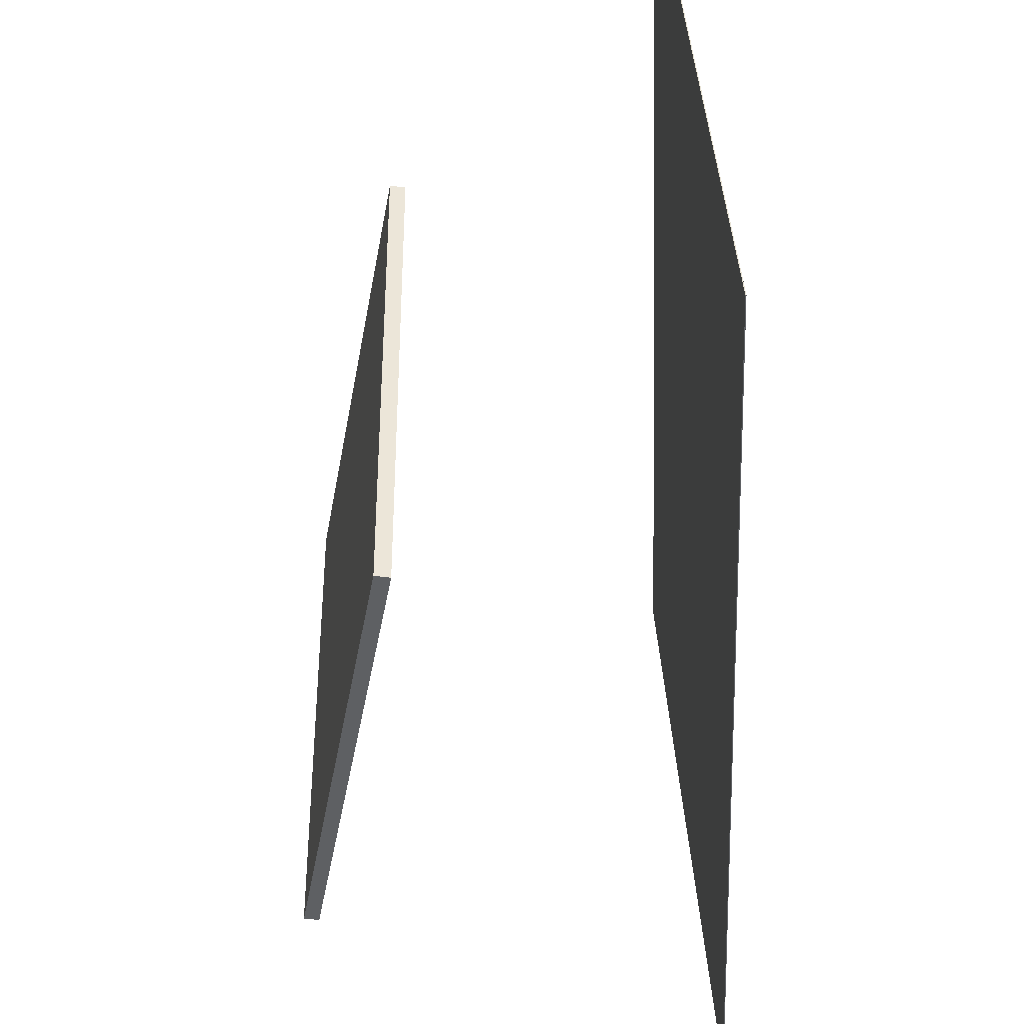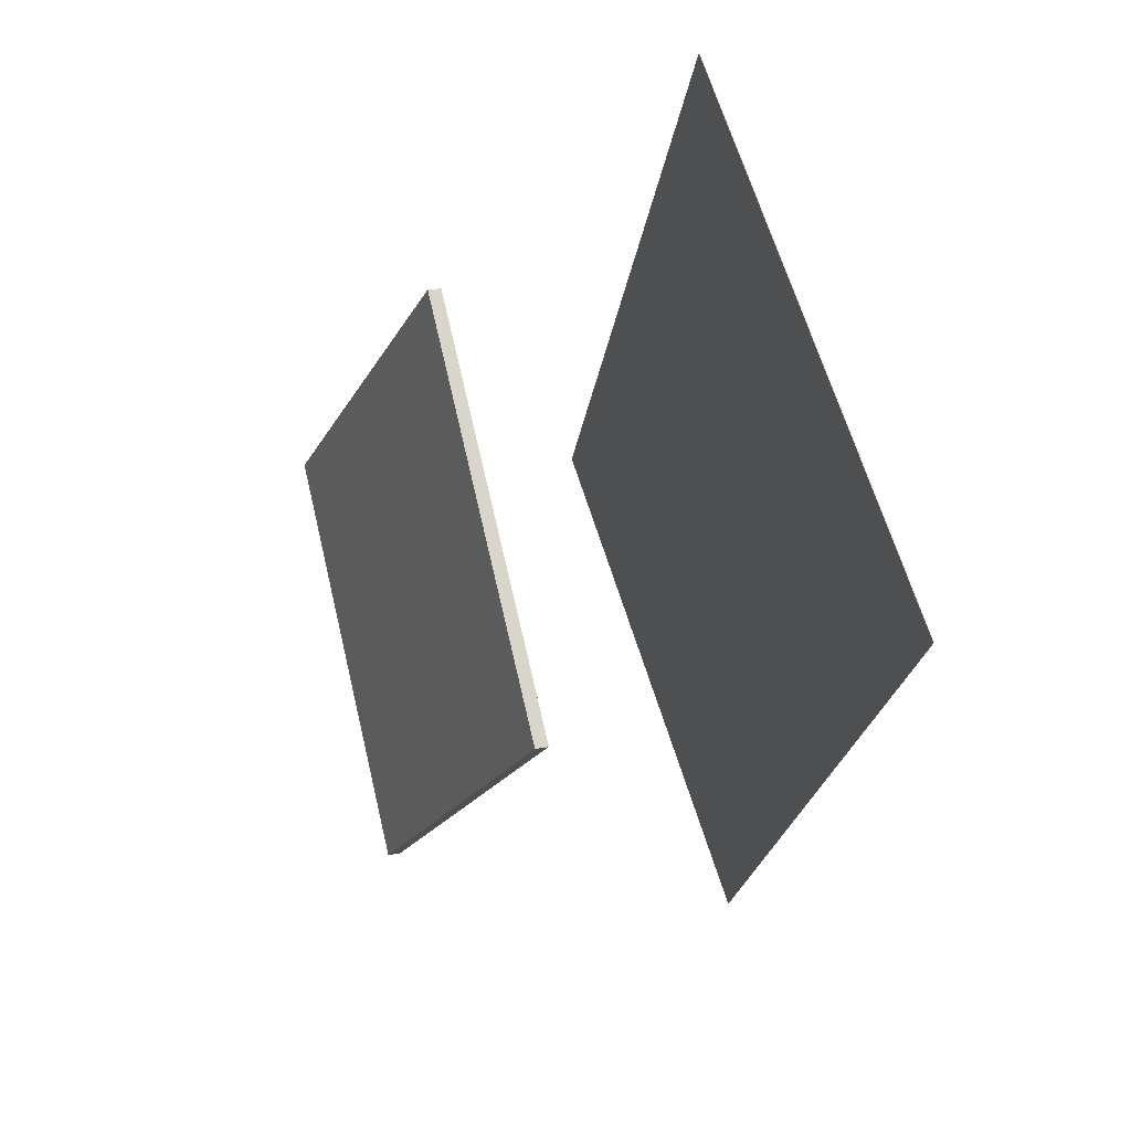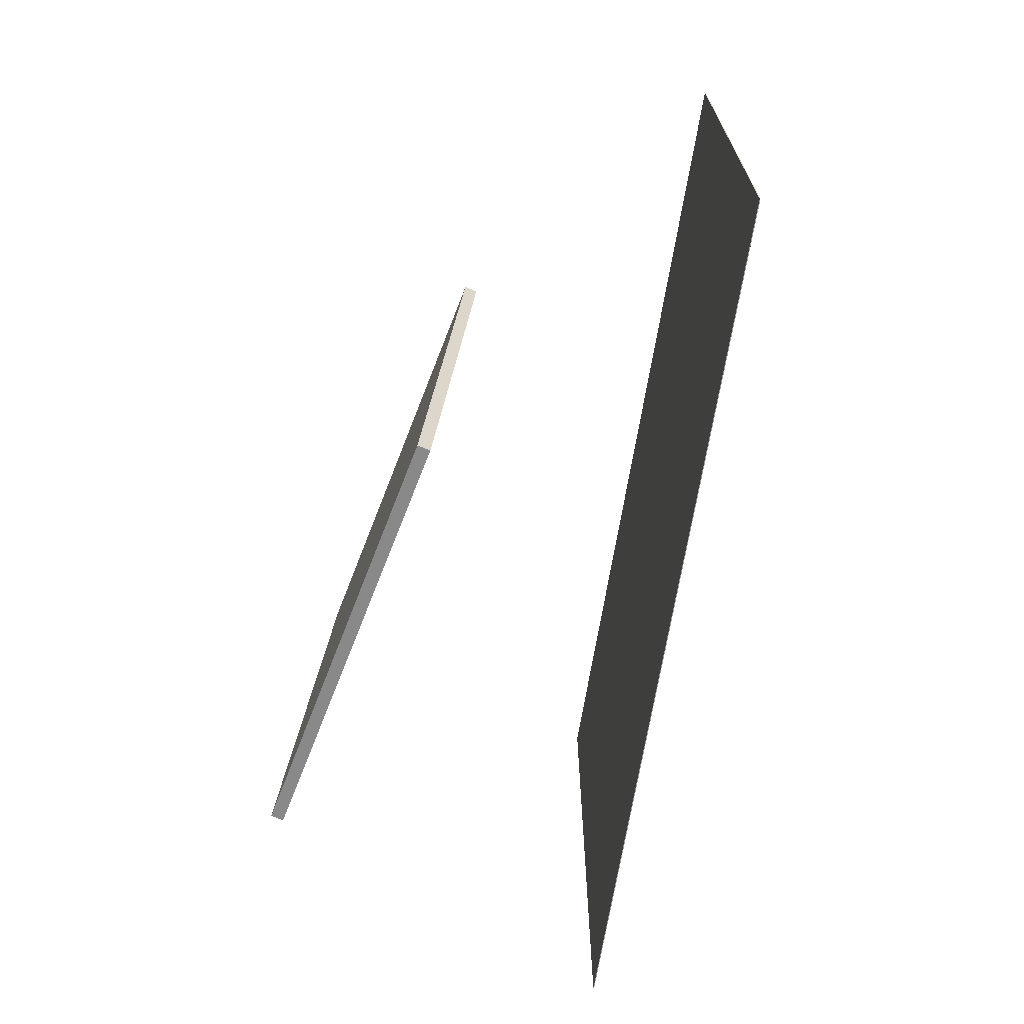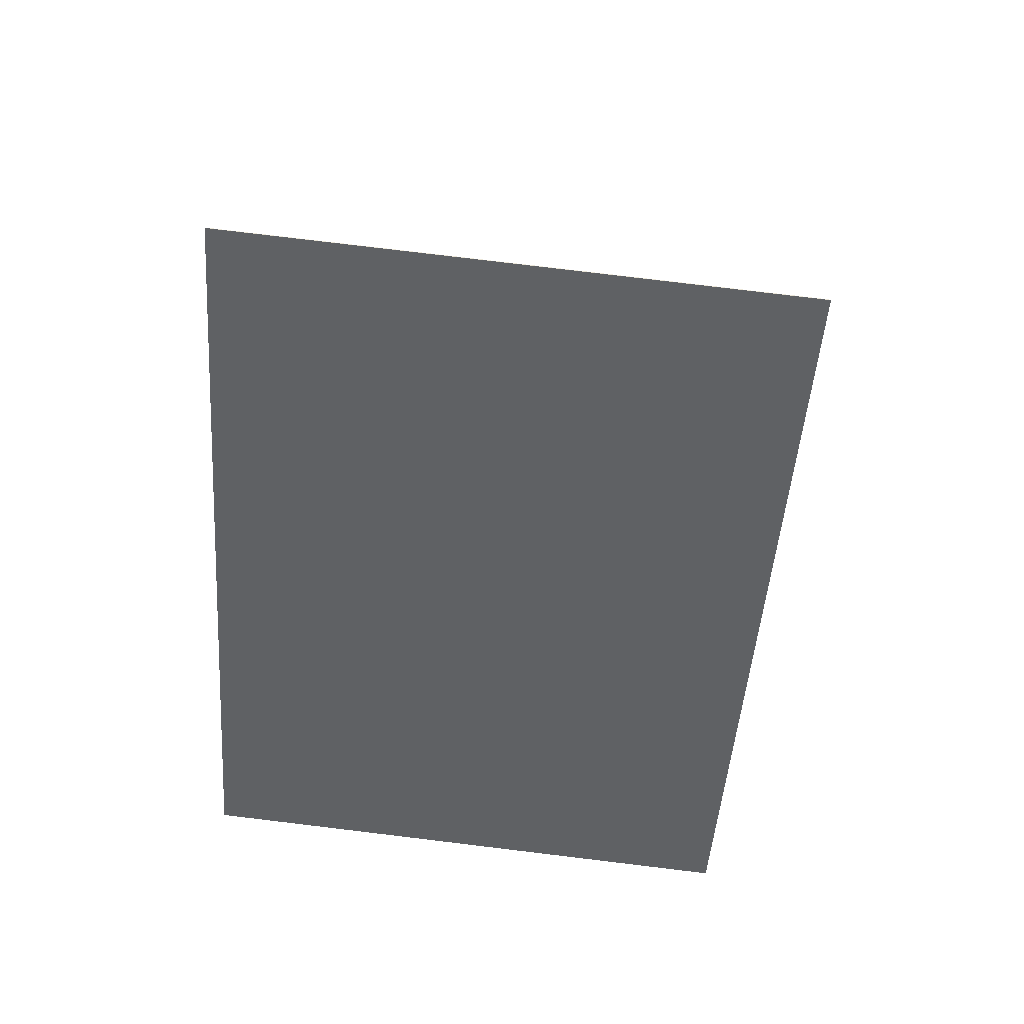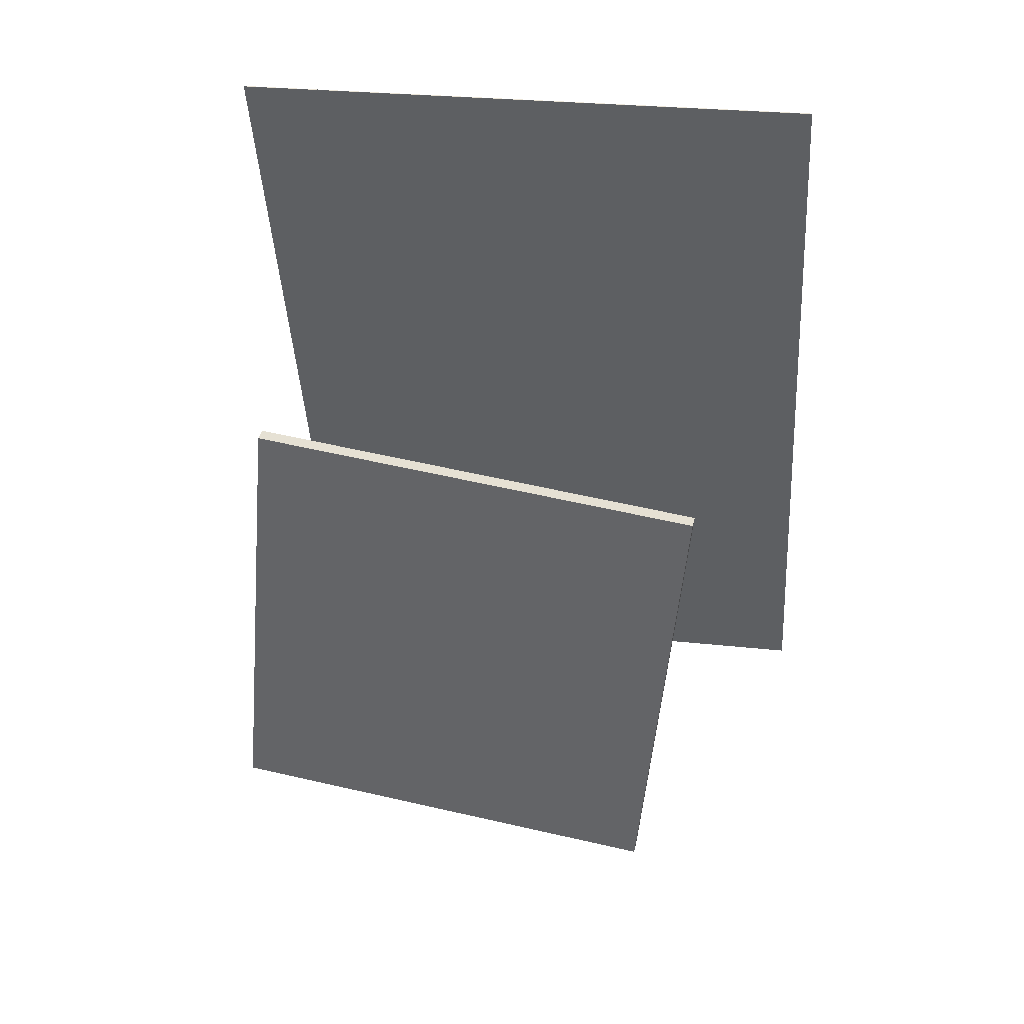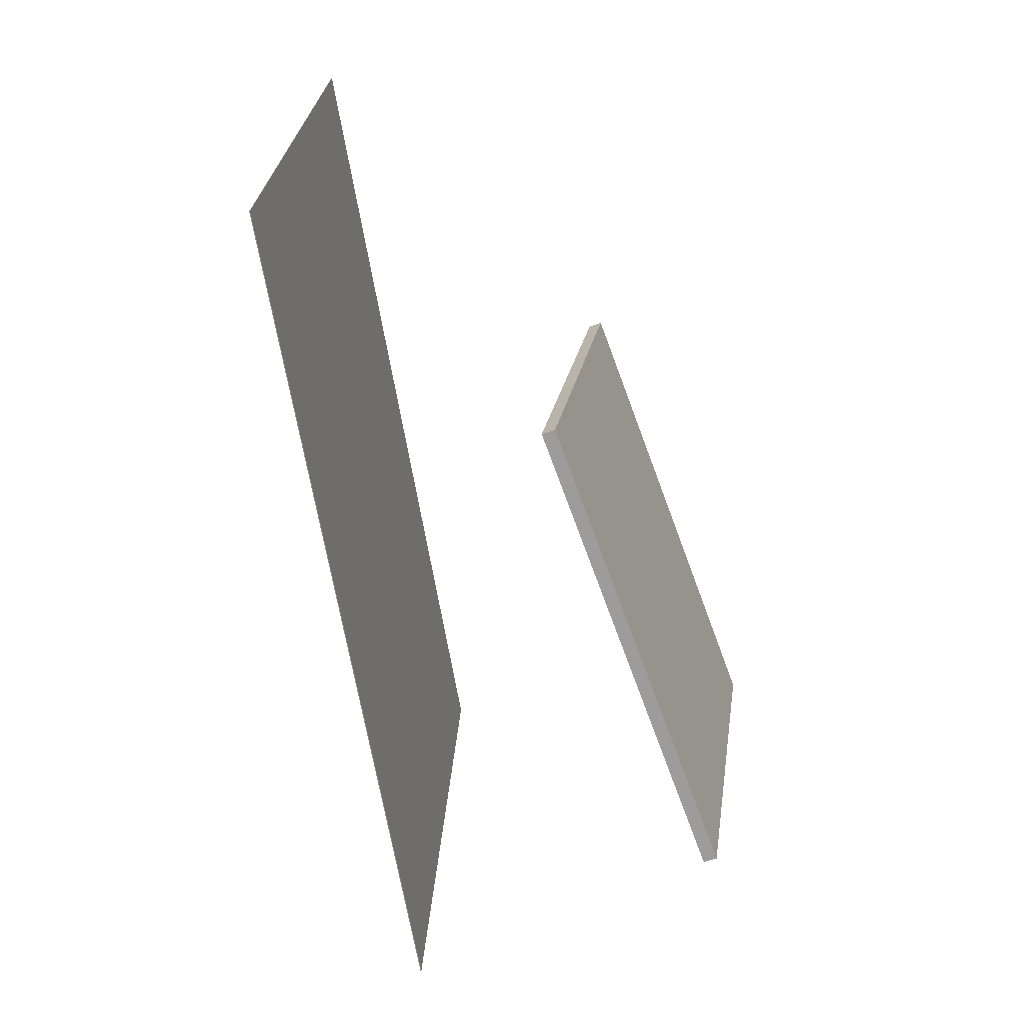
<metadata>
{"format":"obj","ext":"obj","renderer":"f3d","projection":"perspective","resolution":1024,"background":"white","views":[{"elev":-42.6,"azim":-169.0,"up":"+Z"},{"elev":75.1,"azim":166.9,"up":"+Y"},{"elev":25.7,"azim":-175.1,"up":"+Y"},{"elev":33.0,"azim":-80.4,"up":"+Y"},{"elev":58.1,"azim":103.3,"up":"+Y"},{"elev":18.7,"azim":7.9,"up":"+Y"}]}
</metadata>
<code>
v -0.08482 -0.3497 -0.3342
v -0.03782 -0.3974 0.213
v -0.08552 -0.3498 -0.3341
v -0.03852 -0.3975 0.213
v -0.2118 0.4488 -0.2536
v -0.1648 0.4011 0.2936
v -0.2125 0.4487 -0.2535
v -0.1655 0.401 0.2936
f 1.0 7.0 5.0
f 1.0 3.0 7.0
f 1.0 4.0 3.0
f 1.0 2.0 4.0
f 3.0 8.0 7.0
f 3.0 4.0 8.0
f 5.0 7.0 8.0
f 5.0 8.0 6.0
f 1.0 5.0 6.0
f 1.0 6.0 2.0
f 2.0 6.0 8.0
f 2.0 8.0 4.0
v 0.2475 -0.2481 -0.2146
v 0.2481 -0.2449 0.2242
v 0.0848 0.1826 -0.2175
v 0.08533 0.1858 0.2213
v 0.26 -0.2434 -0.2146
v 0.2605 -0.2402 0.2242
v 0.09726 0.1873 -0.2176
v 0.09779 0.1905 0.2212
f 9.0 15.0 13.0
f 9.0 11.0 15.0
f 9.0 12.0 11.0
f 9.0 10.0 12.0
f 11.0 16.0 15.0
f 11.0 12.0 16.0
f 13.0 15.0 16.0
f 13.0 16.0 14.0
f 9.0 13.0 14.0
f 9.0 14.0 10.0
f 10.0 14.0 16.0
f 10.0 16.0 12.0

</code>
